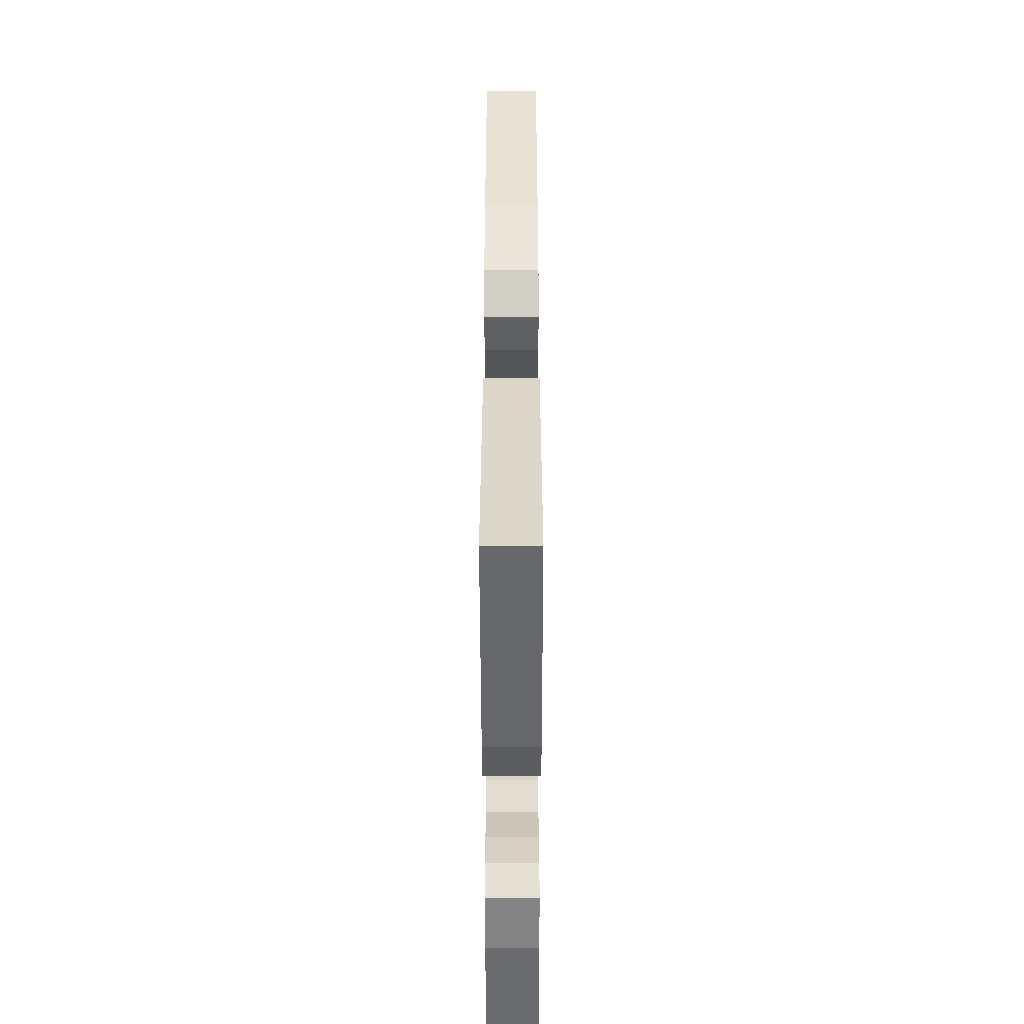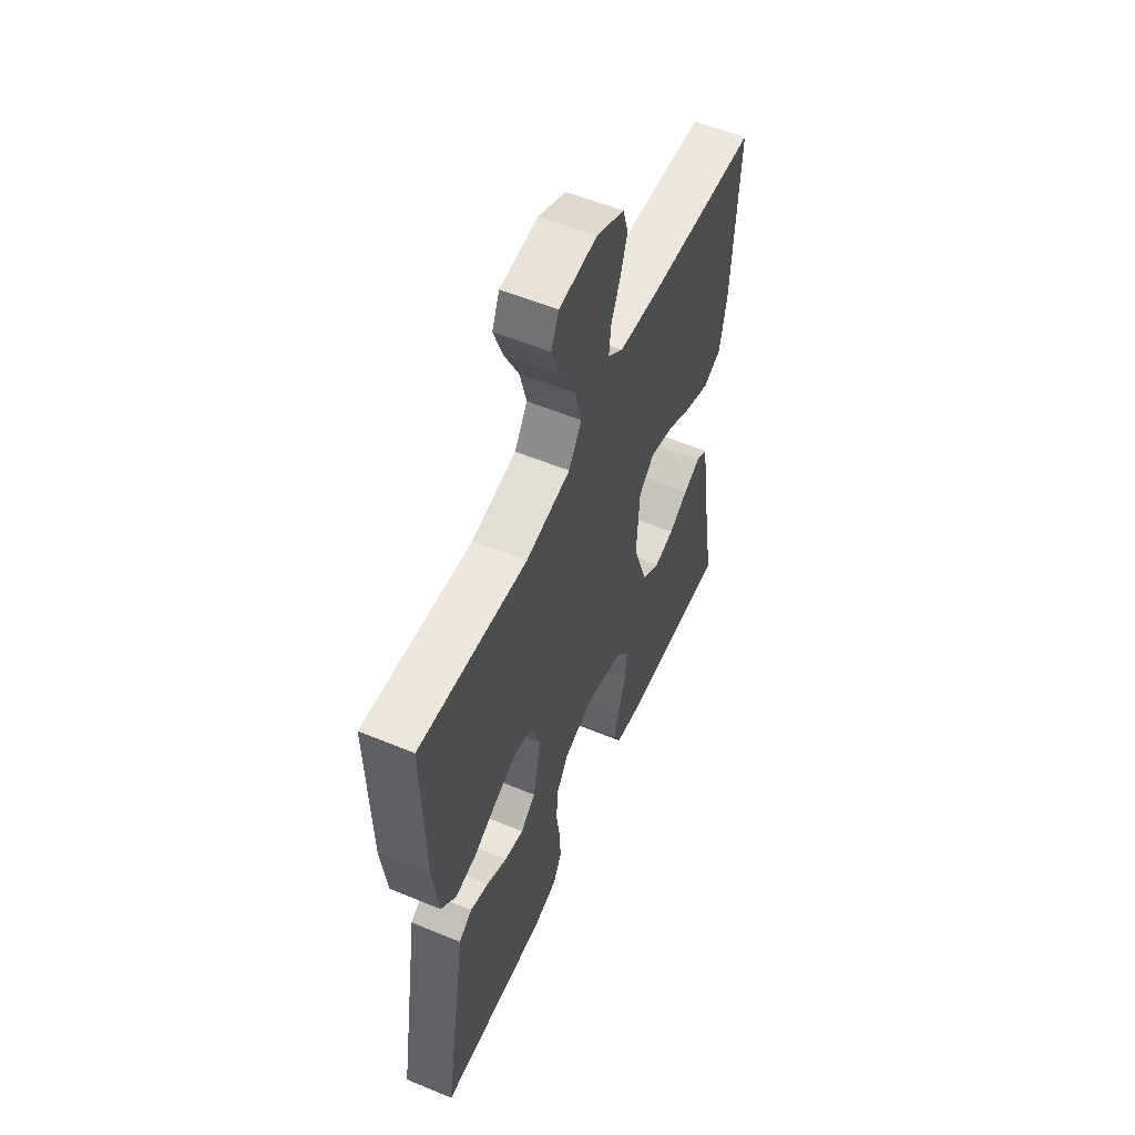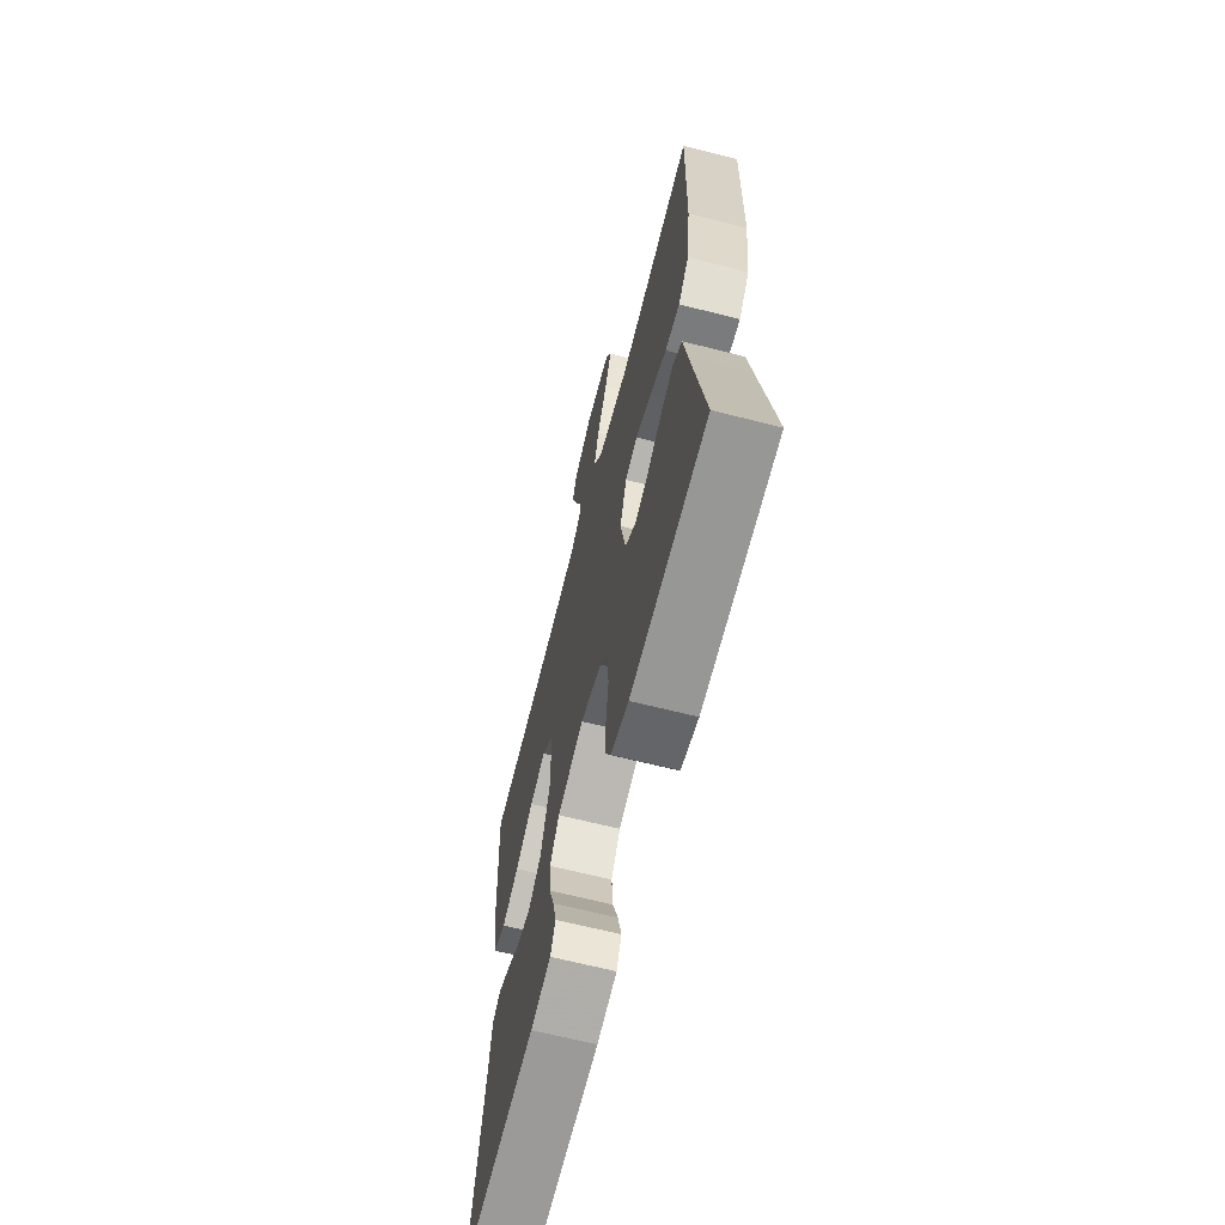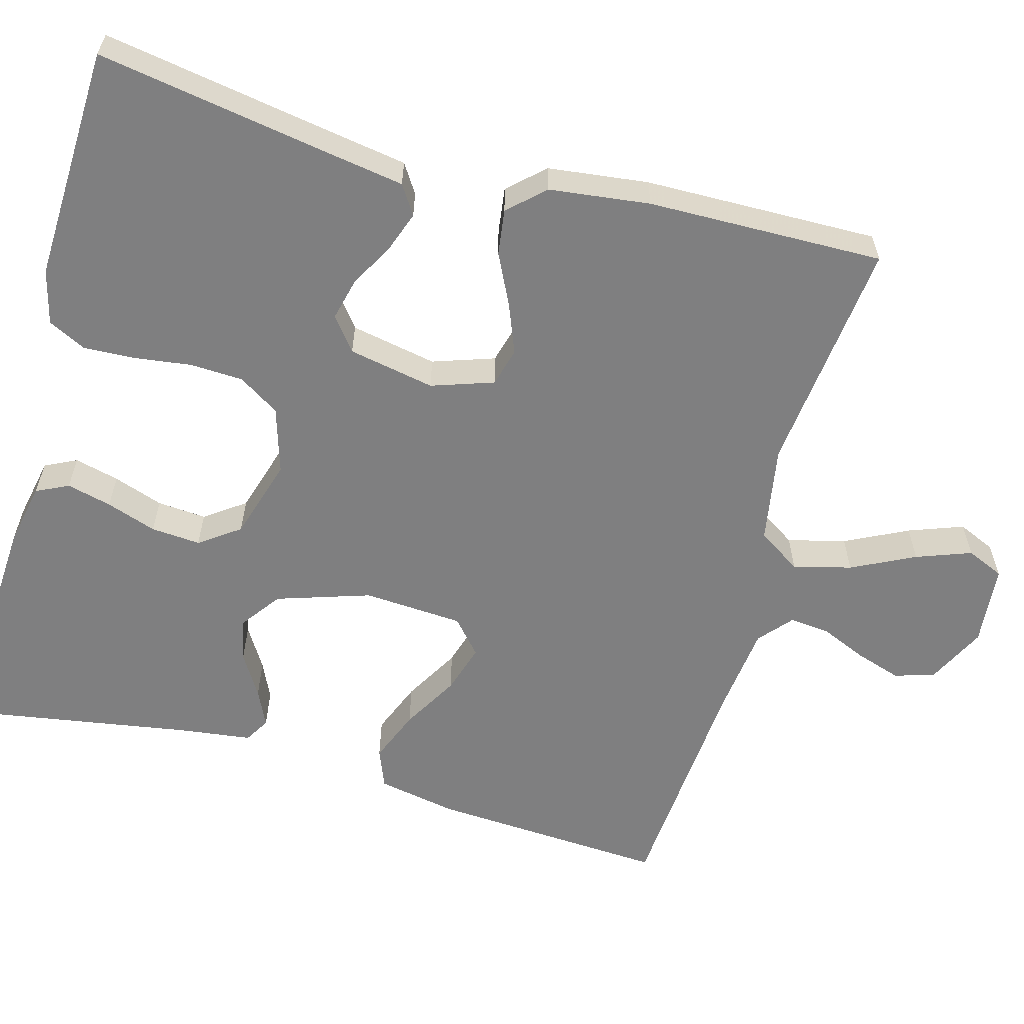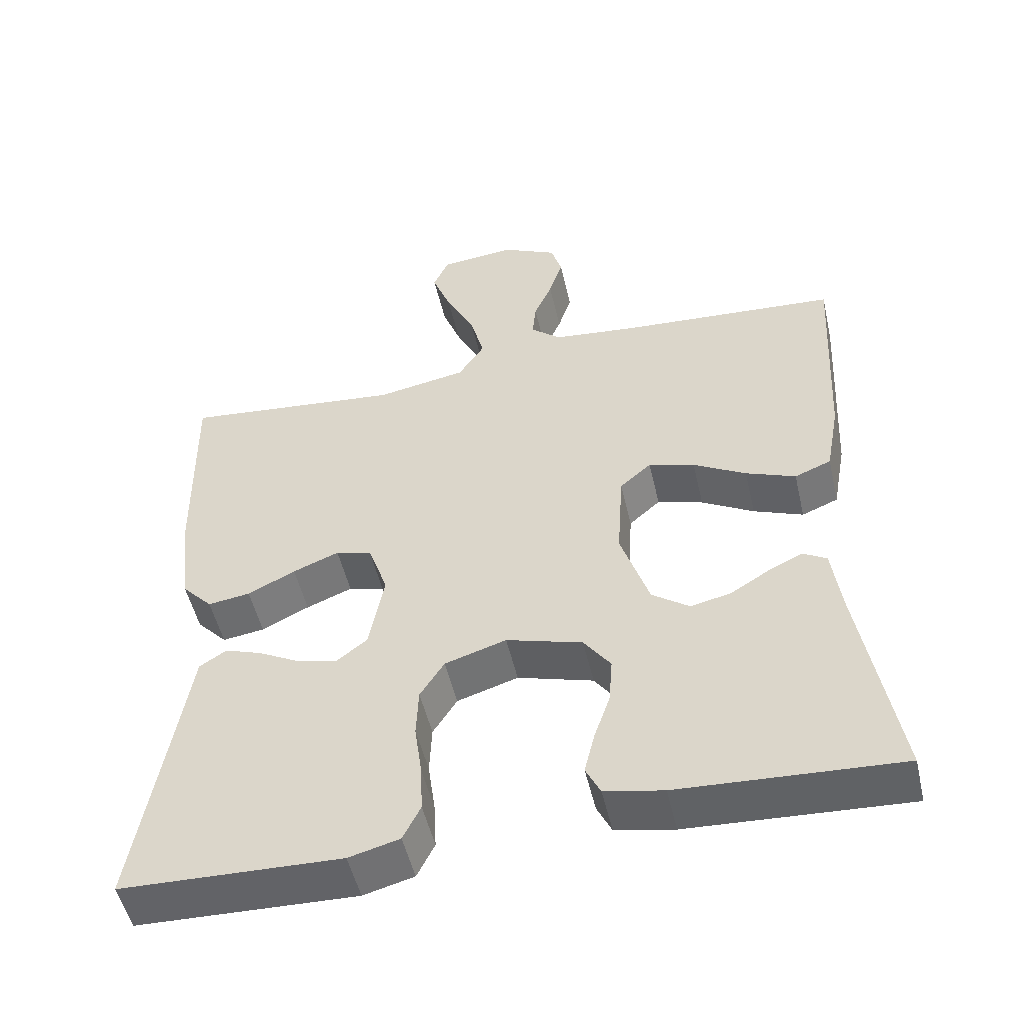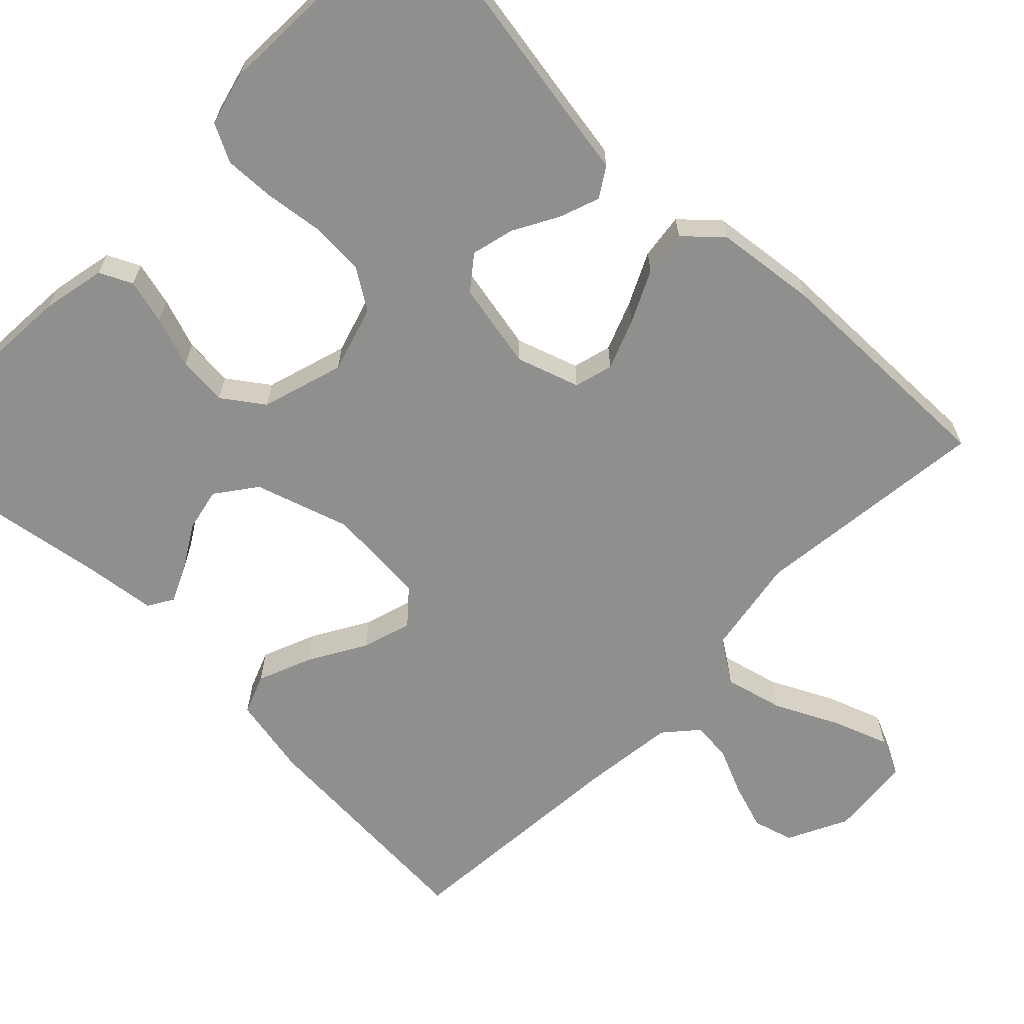
<metadata>
{"format":"obj","ext":"obj","renderer":"f3d","projection":"perspective","resolution":1024,"background":"white","views":[{"elev":-50.2,"azim":-89.9,"up":"+Z"},{"elev":56.2,"azim":-66.6,"up":"+Z"},{"elev":-66.2,"azim":-104.3,"up":"+Z"},{"elev":-59.8,"azim":-105.6,"up":"+Y"},{"elev":-51.6,"azim":13.0,"up":"+Z"},{"elev":-65.2,"azim":-134.6,"up":"+Y"}]}
</metadata>
<code>
v 0.5 0.07 -0.5
v 0.2 0.07 -0.483
v 0.12 0.07 -0.467
v 0.1 0.07 -0.426
v 0.114 0.07 -0.369
v 0.136 0.07 -0.305
v 0.141 0.07 -0.242
v 0.104 0.07 -0.191
v 0 0.07 -0.16
v -0.084 0.07 -0.186
v -0.117 0.07 -0.238
v -0.12 0.07 -0.306
v -0.11 0.07 -0.379
v -0.107 0.07 -0.444
v -0.131 0.07 -0.492
v -0.2 0.07 -0.51
v -0.5 0.07 -0.5
v -0.451 0.07 -0.2
v -0.436 0.07 -0.105
v -0.399 0.07 -0.081
v -0.348 0.07 -0.099
v -0.291 0.07 -0.13
v -0.237 0.07 -0.143
v -0.195 0.07 -0.11
v -0.174 0.07 0
v -0.201 0.07 0.079
v -0.25 0.07 0.092
v -0.313 0.07 0.067
v -0.378 0.07 0.035
v -0.436 0.07 0.027
v -0.478 0.07 0.072
v -0.494 0.07 0.2
v -0.5 0.07 0.5
v -0.2 0.07 0.468
v -0.076 0.07 0.49
v -0.04 0.07 0.545
v -0.059 0.07 0.619
v -0.099 0.07 0.699
v -0.125 0.07 0.769
v -0.104 0.07 0.817
v 0 0.07 0.827
v 0.076 0.07 0.79
v 0.091 0.07 0.739
v 0.072 0.07 0.68
v 0.047 0.07 0.622
v 0.042 0.07 0.571
v 0.084 0.07 0.535
v 0.2 0.07 0.522
v 0.5 0.07 0.5
v 0.483 0.07 0.2
v 0.464 0.07 0.098
v 0.414 0.07 0.078
v 0.346 0.07 0.105
v 0.274 0.07 0.146
v 0.211 0.07 0.165
v 0.168 0.07 0.127
v 0.16 0.07 0
v 0.199 0.07 -0.119
v 0.25 0.07 -0.156
v 0.305 0.07 -0.144
v 0.359 0.07 -0.111
v 0.406 0.07 -0.089
v 0.438 0.07 -0.108
v 0.45 0.07 -0.2
v 0.5 0 -0.5
v 0.2 0 -0.483
v 0.12 0 -0.467
v 0.1 0 -0.426
v 0.114 0 -0.369
v 0.136 0 -0.305
v 0.141 0 -0.242
v 0.104 0 -0.191
v 0 0 -0.16
v -0.084 0 -0.186
v -0.117 0 -0.238
v -0.12 0 -0.306
v -0.11 0 -0.379
v -0.107 0 -0.444
v -0.131 0 -0.492
v -0.2 0 -0.51
v -0.5 0 -0.5
v -0.451 0 -0.2
v -0.436 0 -0.105
v -0.399 0 -0.081
v -0.348 0 -0.099
v -0.291 0 -0.13
v -0.237 0 -0.143
v -0.195 0 -0.11
v -0.174 0 0
v -0.201 0 0.079
v -0.25 0 0.092
v -0.313 0 0.067
v -0.378 0 0.035
v -0.436 0 0.027
v -0.478 0 0.072
v -0.494 0 0.2
v -0.5 0 0.5
v -0.2 0 0.468
v -0.076 0 0.49
v -0.04 0 0.545
v -0.059 0 0.619
v -0.099 0 0.699
v -0.125 0 0.769
v -0.104 0 0.817
v 0 0 0.827
v 0.076 0 0.79
v 0.091 0 0.739
v 0.072 0 0.68
v 0.047 0 0.622
v 0.042 0 0.571
v 0.084 0 0.535
v 0.2 0 0.522
v 0.5 0 0.5
v 0.483 0 0.2
v 0.464 0 0.098
v 0.414 0 0.078
v 0.346 0 0.105
v 0.274 0 0.146
v 0.211 0 0.165
v 0.168 0 0.127
v 0.16 0 0
v 0.199 0 -0.119
v 0.25 0 -0.156
v 0.305 0 -0.144
v 0.359 0 -0.111
v 0.406 0 -0.089
v 0.438 0 -0.108
v 0.45 0 -0.2
f 61 62 63 64
f 60 61 64 1
f 59 60 1 2
f 58 59 2 3
f 51 52 53 54
f 51 54 55
f 48 49 50 51
f 47 48 51 55
f 46 47 55 56
f 42 43 44 45
f 40 41 42 45
f 40 45 46
f 37 38 39 40
f 36 37 40 46
f 35 36 46 56
f 31 32 33 34
f 28 29 30 31
f 27 28 31 34
f 26 27 34 35
f 19 20 21 22
f 18 19 22 23
f 17 18 23
f 16 17 23 24
f 12 13 14 15
f 11 12 15 16
f 3 4 5 6
f 58 3 6
f 57 58 6
f 56 57 6
f 25 26 35 56
f 11 16 24 25
f 10 11 25
f 9 10 25 56
f 8 9 56
f 7 8 56
f 56 7 6
f 128 127 126 125
f 65 128 125 124
f 66 65 124 123
f 67 66 123 122
f 118 117 116 115
f 119 118 115
f 115 114 113 112
f 119 115 112 111
f 120 119 111 110
f 109 108 107 106
f 109 106 105 104
f 110 109 104
f 104 103 102 101
f 110 104 101 100
f 120 110 100 99
f 98 97 96 95
f 95 94 93 92
f 98 95 92 91
f 99 98 91 90
f 86 85 84 83
f 87 86 83 82
f 87 82 81
f 88 87 81 80
f 79 78 77 76
f 80 79 76 75
f 70 69 68 67
f 70 67 122
f 70 122 121
f 70 121 120
f 120 99 90 89
f 89 88 80 75
f 89 75 74
f 120 89 74 73
f 120 73 72
f 120 72 71
f 70 71 120
f 1 65 66 2
f 2 66 67 3
f 3 67 68 4
f 4 68 69 5
f 5 69 70 6
f 6 70 71 7
f 7 71 72 8
f 8 72 73 9
f 9 73 74 10
f 10 74 75 11
f 11 75 76 12
f 12 76 77 13
f 13 77 78 14
f 14 78 79 15
f 15 79 80 16
f 16 80 81 17
f 17 81 82 18
f 18 82 83 19
f 19 83 84 20
f 20 84 85 21
f 21 85 86 22
f 22 86 87 23
f 23 87 88 24
f 24 88 89 25
f 25 89 90 26
f 26 90 91 27
f 27 91 92 28
f 28 92 93 29
f 29 93 94 30
f 30 94 95 31
f 31 95 96 32
f 32 96 97 33
f 33 97 98 34
f 34 98 99 35
f 35 99 100 36
f 36 100 101 37
f 37 101 102 38
f 38 102 103 39
f 39 103 104 40
f 40 104 105 41
f 41 105 106 42
f 42 106 107 43
f 43 107 108 44
f 44 108 109 45
f 45 109 110 46
f 46 110 111 47
f 47 111 112 48
f 48 112 113 49
f 49 113 114 50
f 50 114 115 51
f 51 115 116 52
f 52 116 117 53
f 53 117 118 54
f 54 118 119 55
f 55 119 120 56
f 56 120 121 57
f 57 121 122 58
f 58 122 123 59
f 59 123 124 60
f 60 124 125 61
f 61 125 126 62
f 62 126 127 63
f 63 127 128 64
f 64 128 65 1

</code>
